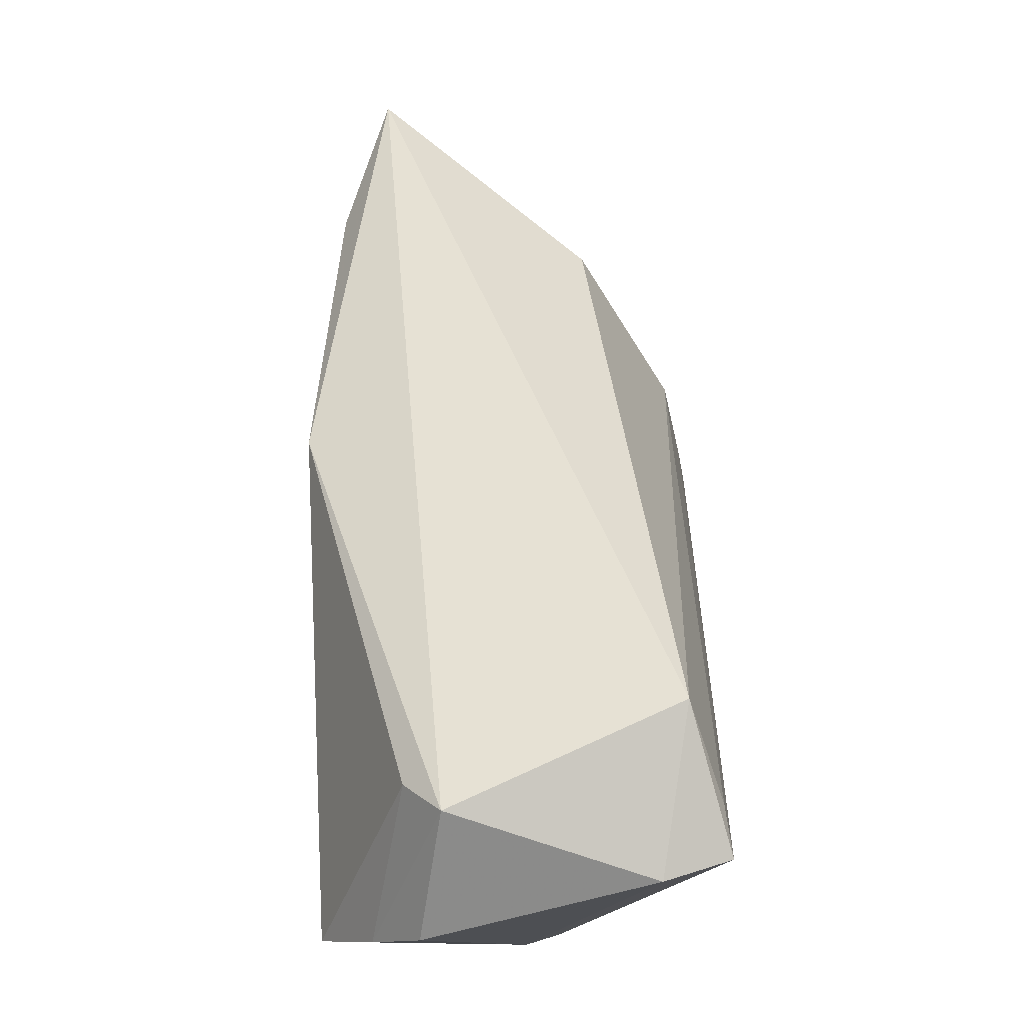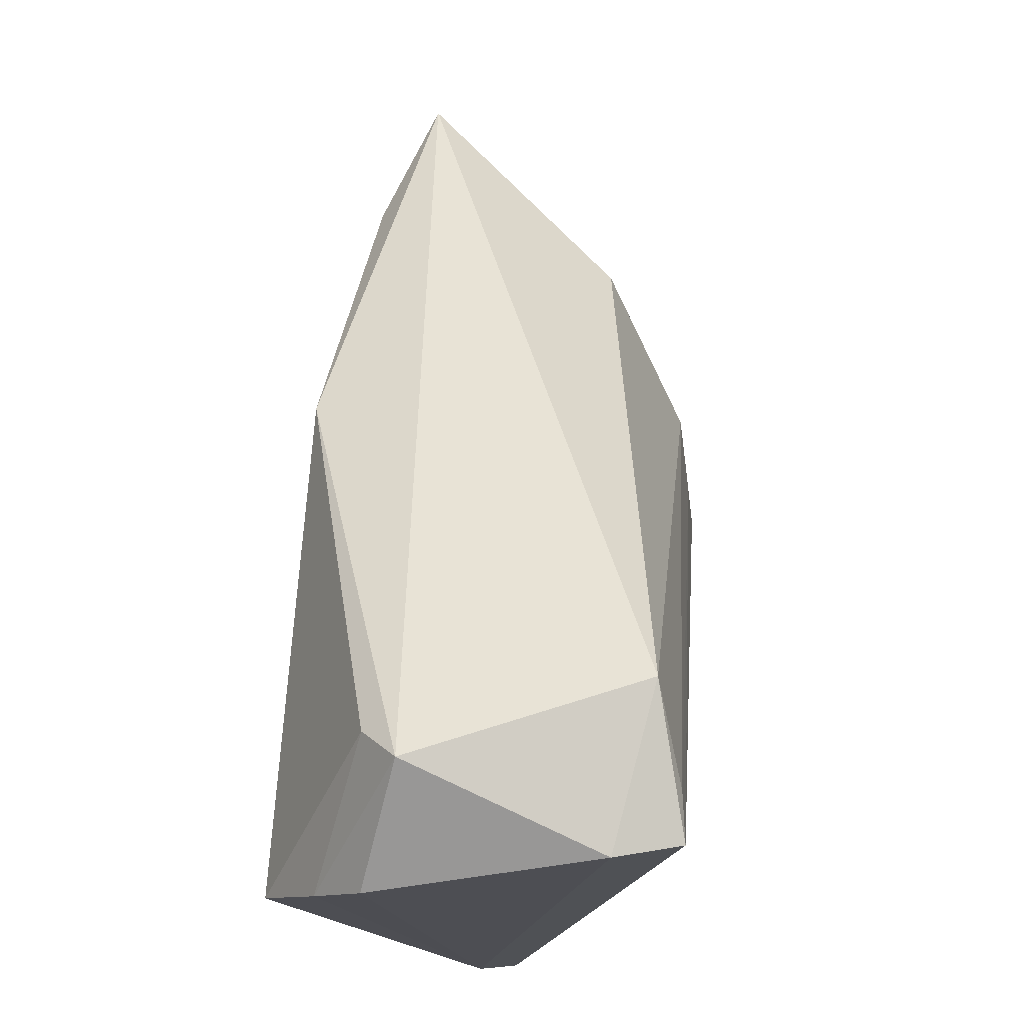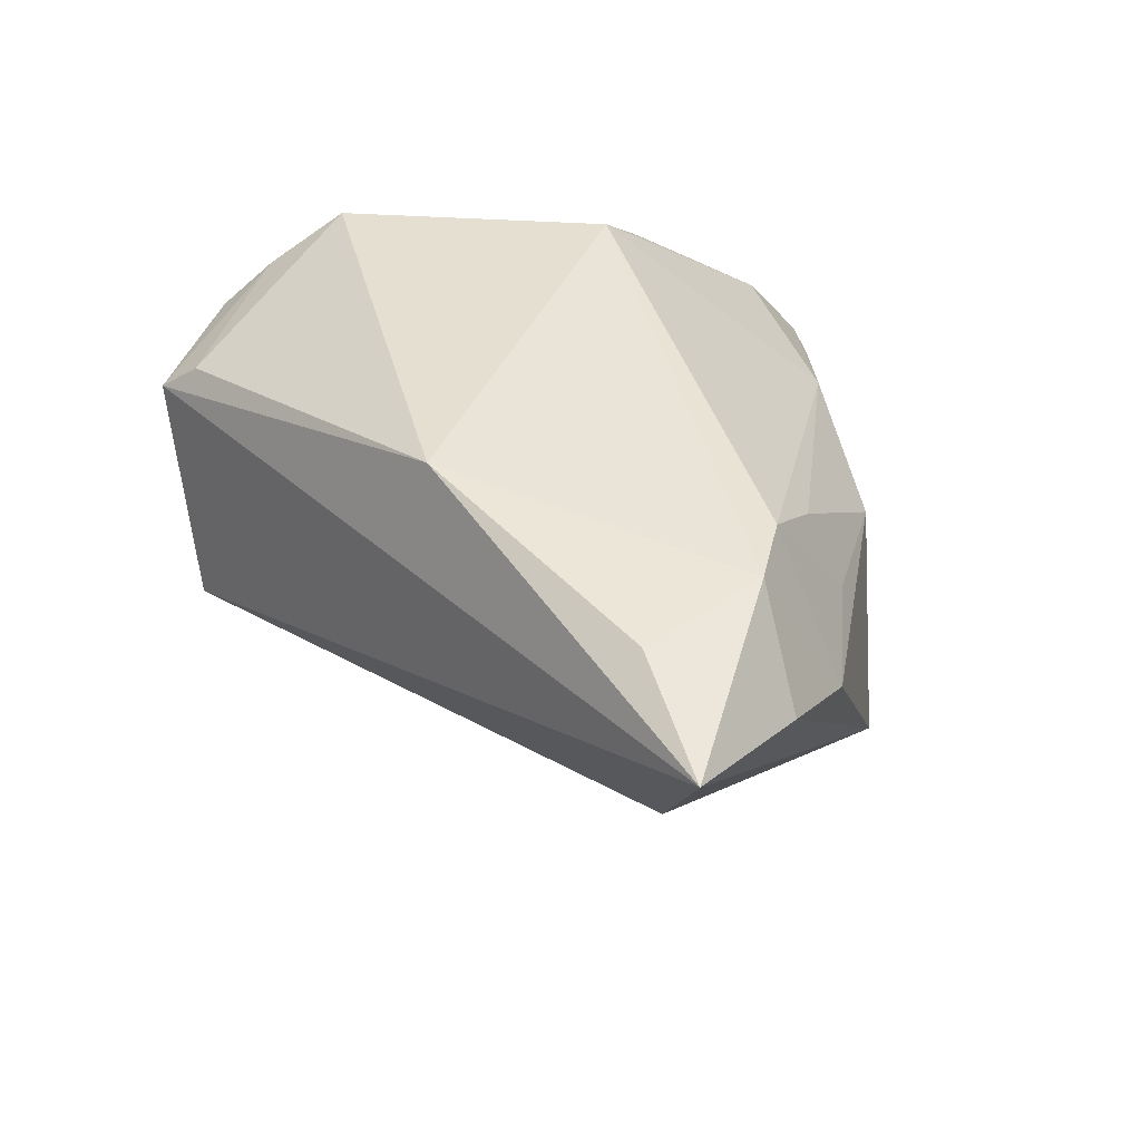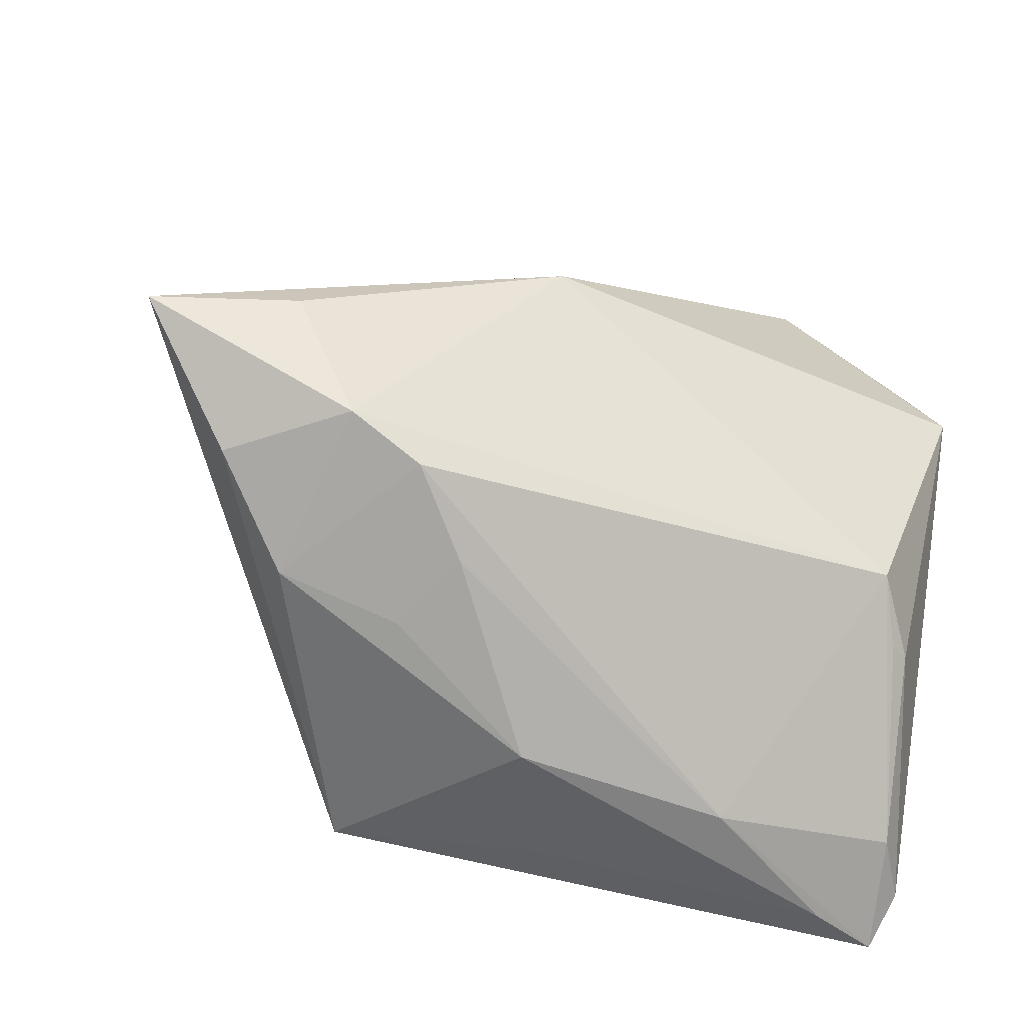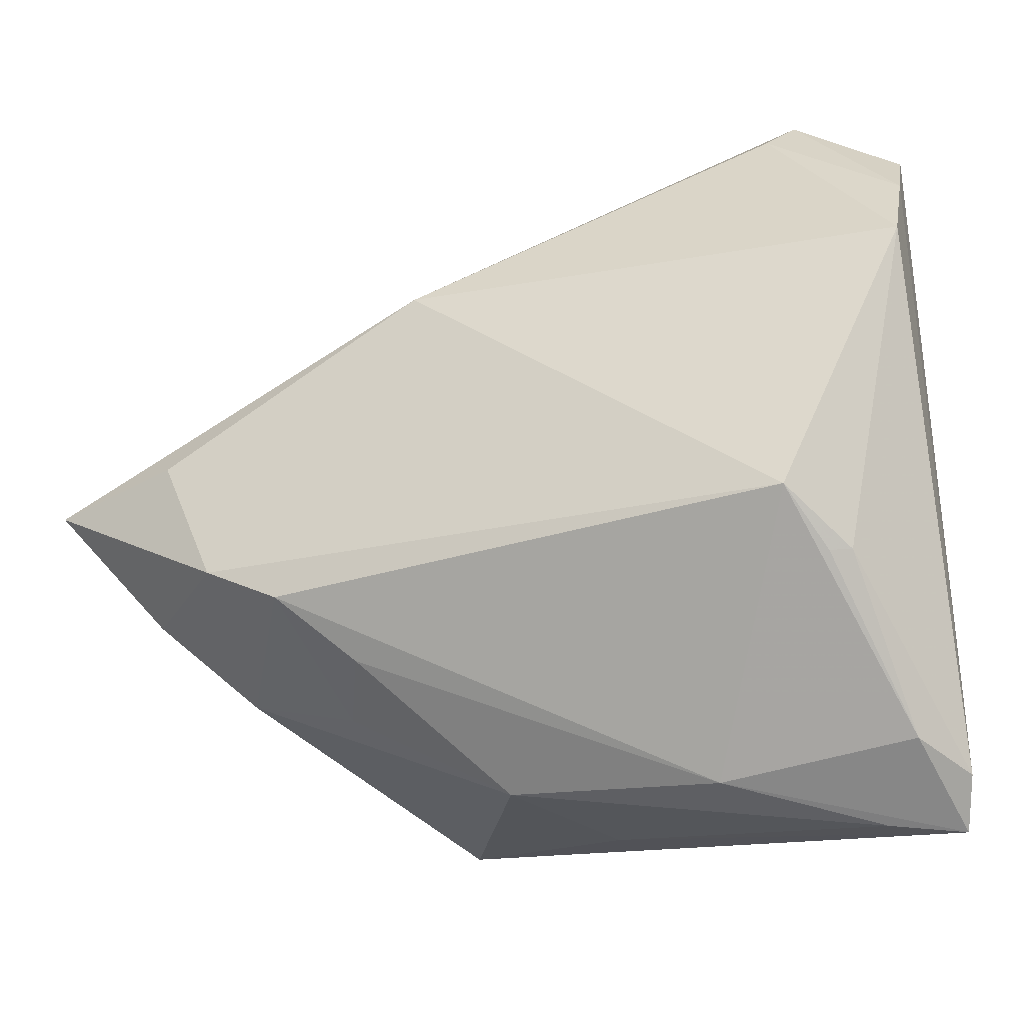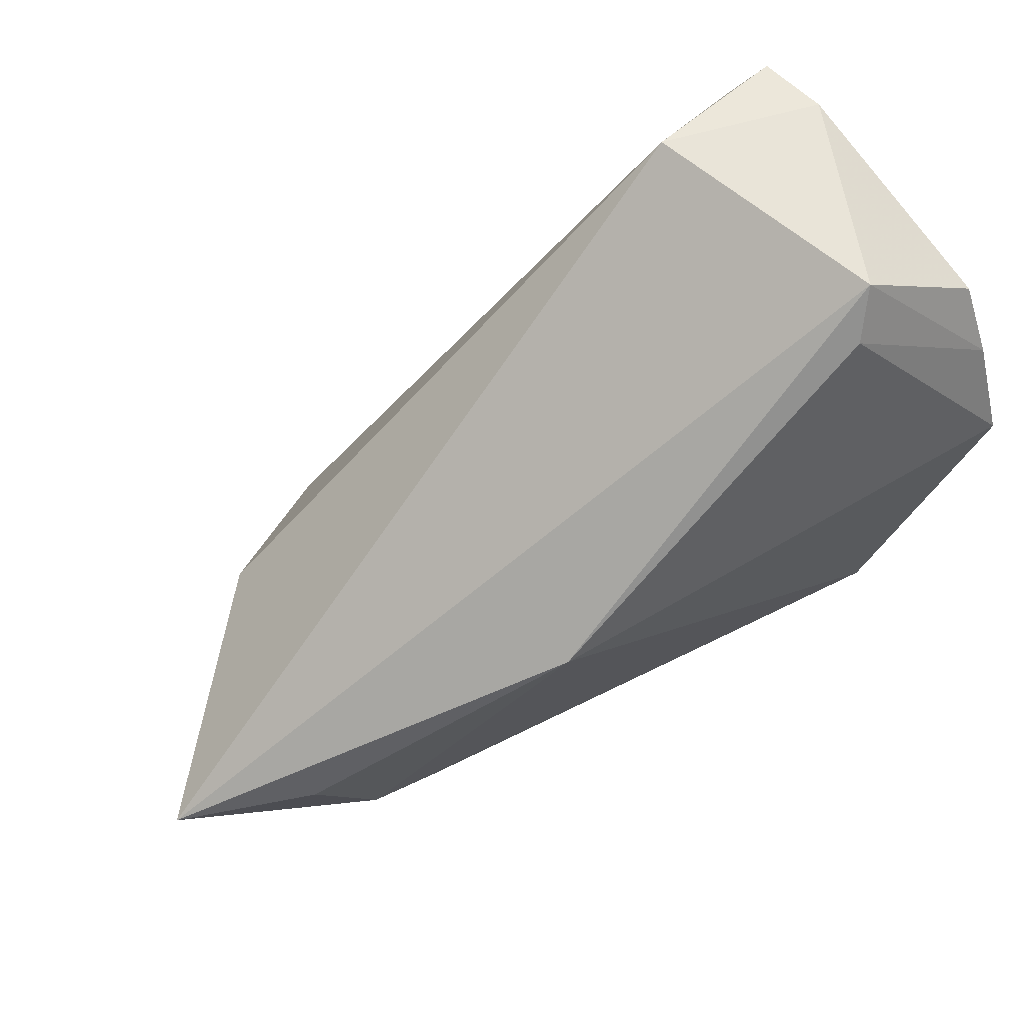
<metadata>
{"format":"obj","ext":"obj","renderer":"f3d","projection":"perspective","resolution":1024,"background":"white","views":[{"elev":79.3,"azim":91.1,"up":"+Y"},{"elev":74.2,"azim":97.8,"up":"+Y"},{"elev":42.2,"azim":-103.2,"up":"+Z"},{"elev":-40.8,"azim":-25.3,"up":"+Y"},{"elev":-27.0,"azim":18.1,"up":"+Y"},{"elev":72.5,"azim":-25.9,"up":"+Y"}]}
</metadata>
<code>
v 0.03617 -0.017 0.01507
v 0.04547 0.01578 0.01747
v 0.04547 0.02422 0.01208
v 0.04547 -0.03415 -0.002573
v 0.008005 -0.03391 -0.01122
v 0.03969 0.03507 -0.01416
v -0.02581 -0.01222 0.01951
v 0.03824 -0.0168 0.0142
v -0.0267 -0.02074 0.004132
v 0.02193 -0.03399 0.002316
v -0.03526 -0.01306 0.009981
v 0.0452 0.03003 0.007453
v -0.01045 -0.03118 -0.02055
v 0.03758 0.03379 -0.02055
v 0.0003542 -0.03248 0.001405
v -0.01507 -0.02435 0.006005
v -0.02896 -0.002451 -0.007159
v 0.03401 0.03846 0.00557
v 0.03157 0.03468 0.009169
v 0.04136 -0.03182 0.002731
v -0.01186 -0.02128 0.01362
v -0.01853 -0.01574 0.019
v 0.04418 -0.03846 -0.006538
v -0.01132 -0.02058 -0.01922
v -0.01739 -0.01475 -0.01719
v 0.03684 -0.03766 -0.004608
v 0.02303 -0.01963 -0.01513
v 0.0331 -0.01179 0.0198
v -0.003853 0.01511 0.02055
v -0.03157 0.0008176 0.01873
v 0.02361 0.03737 -0.01622
v 0.03272 0.03342 -0.01971
v -0.04547 -0.0008488 0.01463
f 27 14 23
f 12 6 18
f 28 22 10
f 4 6 12
f 23 14 4
f 14 6 4
f 33 18 31
f 31 6 14
f 31 18 6
f 11 33 13
f 13 9 11
f 13 27 23
f 14 27 13
f 12 18 3
f 3 4 12
f 2 4 3
f 21 10 22
f 8 2 28
f 8 4 2
f 28 10 20
f 4 8 20
f 20 10 23
f 23 4 20
f 28 2 29
f 29 18 33
f 33 30 29
f 7 30 33
f 7 33 11
f 7 29 30
f 11 9 7
f 7 9 22
f 7 22 28
f 28 29 7
f 33 31 17
f 17 31 25
f 17 13 33
f 25 13 17
f 32 31 14
f 25 31 32
f 14 13 24
f 24 13 25
f 24 32 14
f 25 32 24
f 23 10 26
f 1 8 28
f 28 20 1
f 1 20 8
f 19 29 2
f 18 29 19
f 2 3 19
f 19 3 18
f 22 9 16
f 16 21 22
f 15 26 10
f 9 13 15
f 10 21 15
f 15 16 9
f 21 16 15
f 5 15 13
f 26 15 5
f 5 13 23
f 23 26 5

</code>
